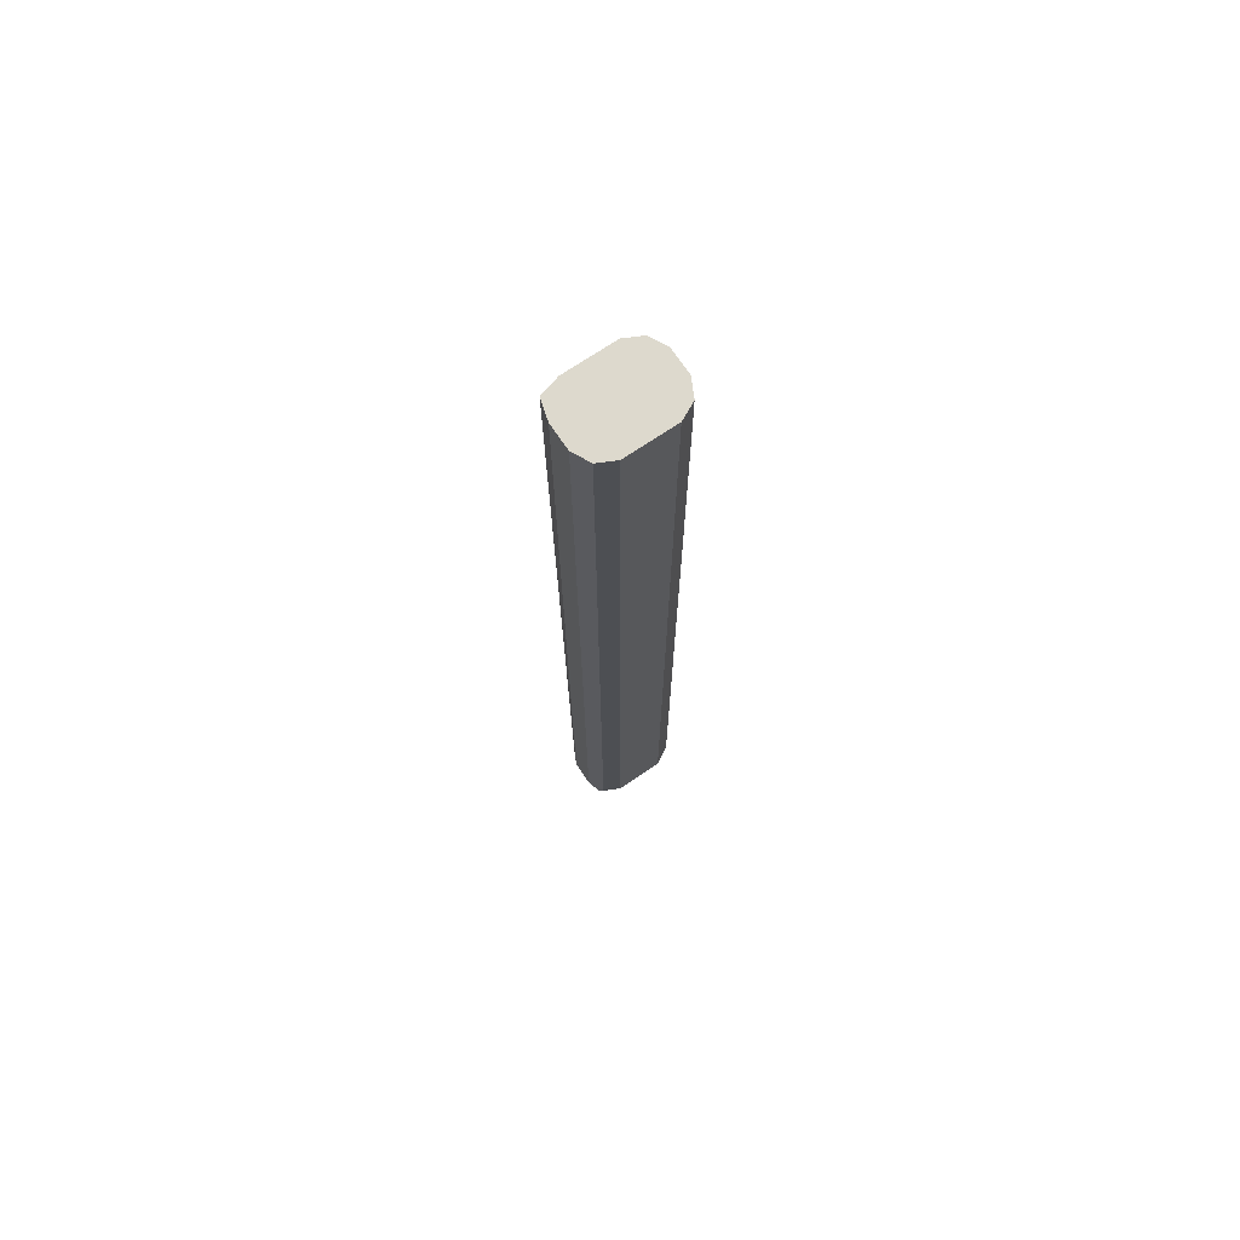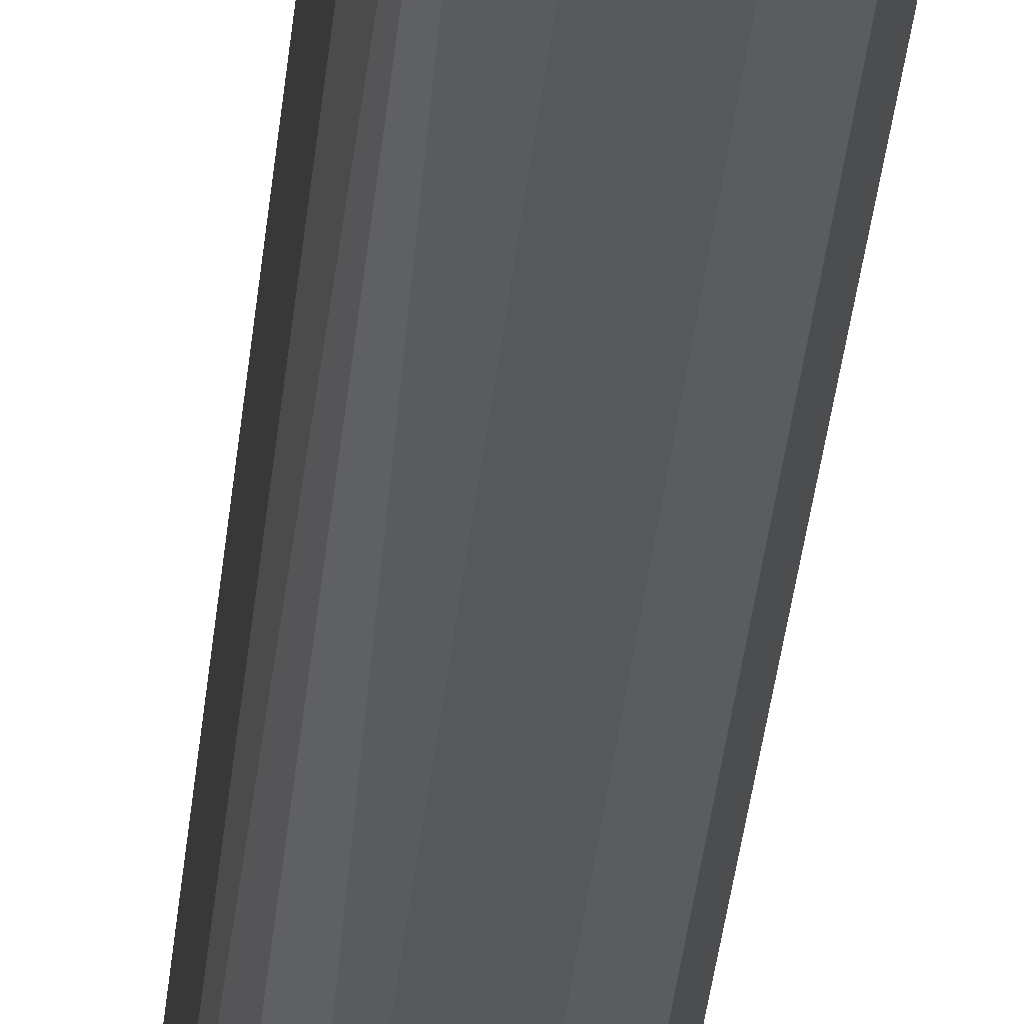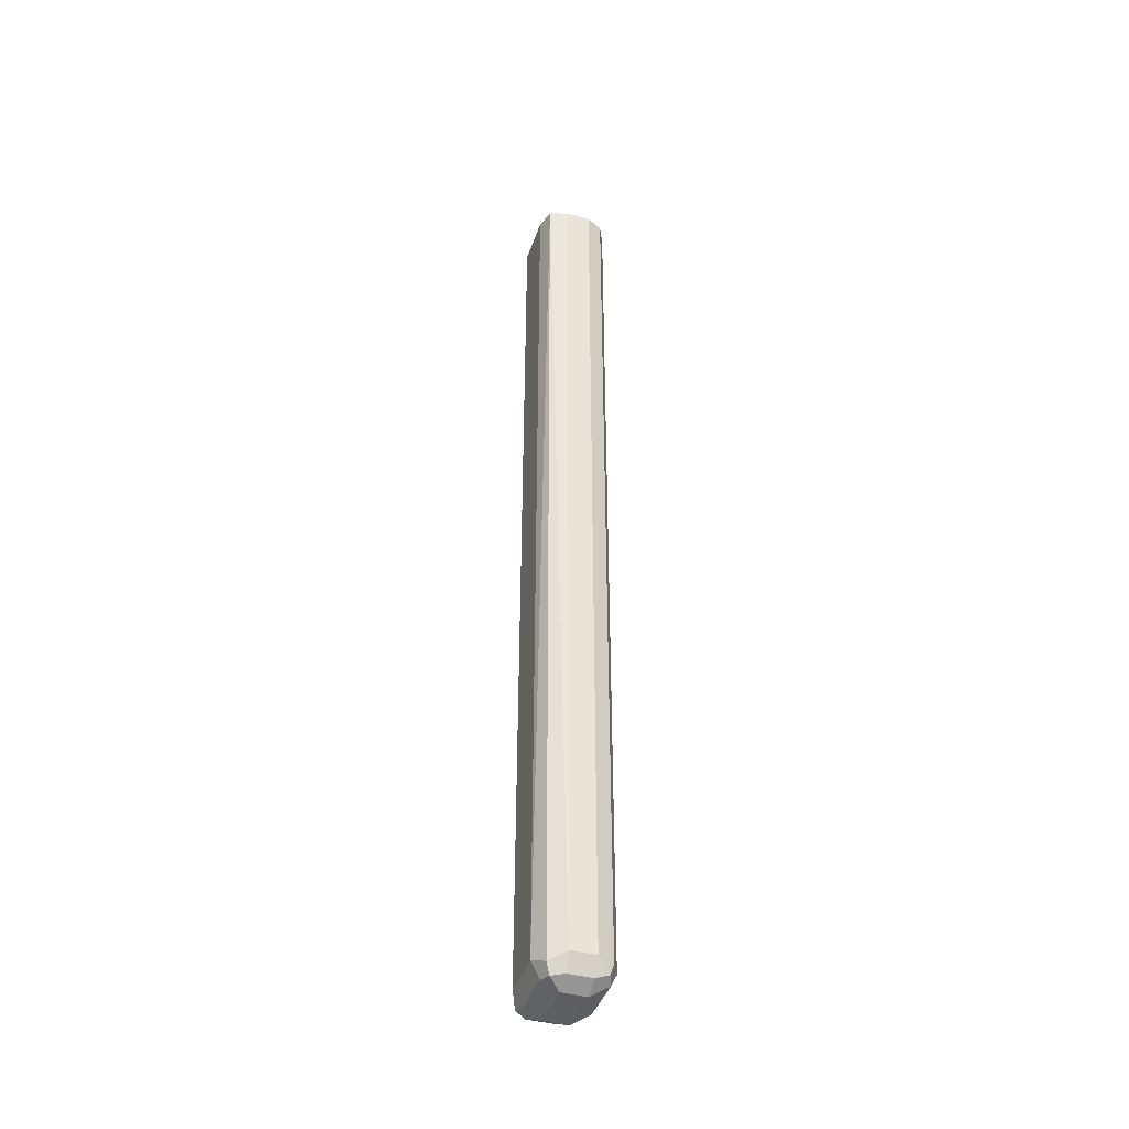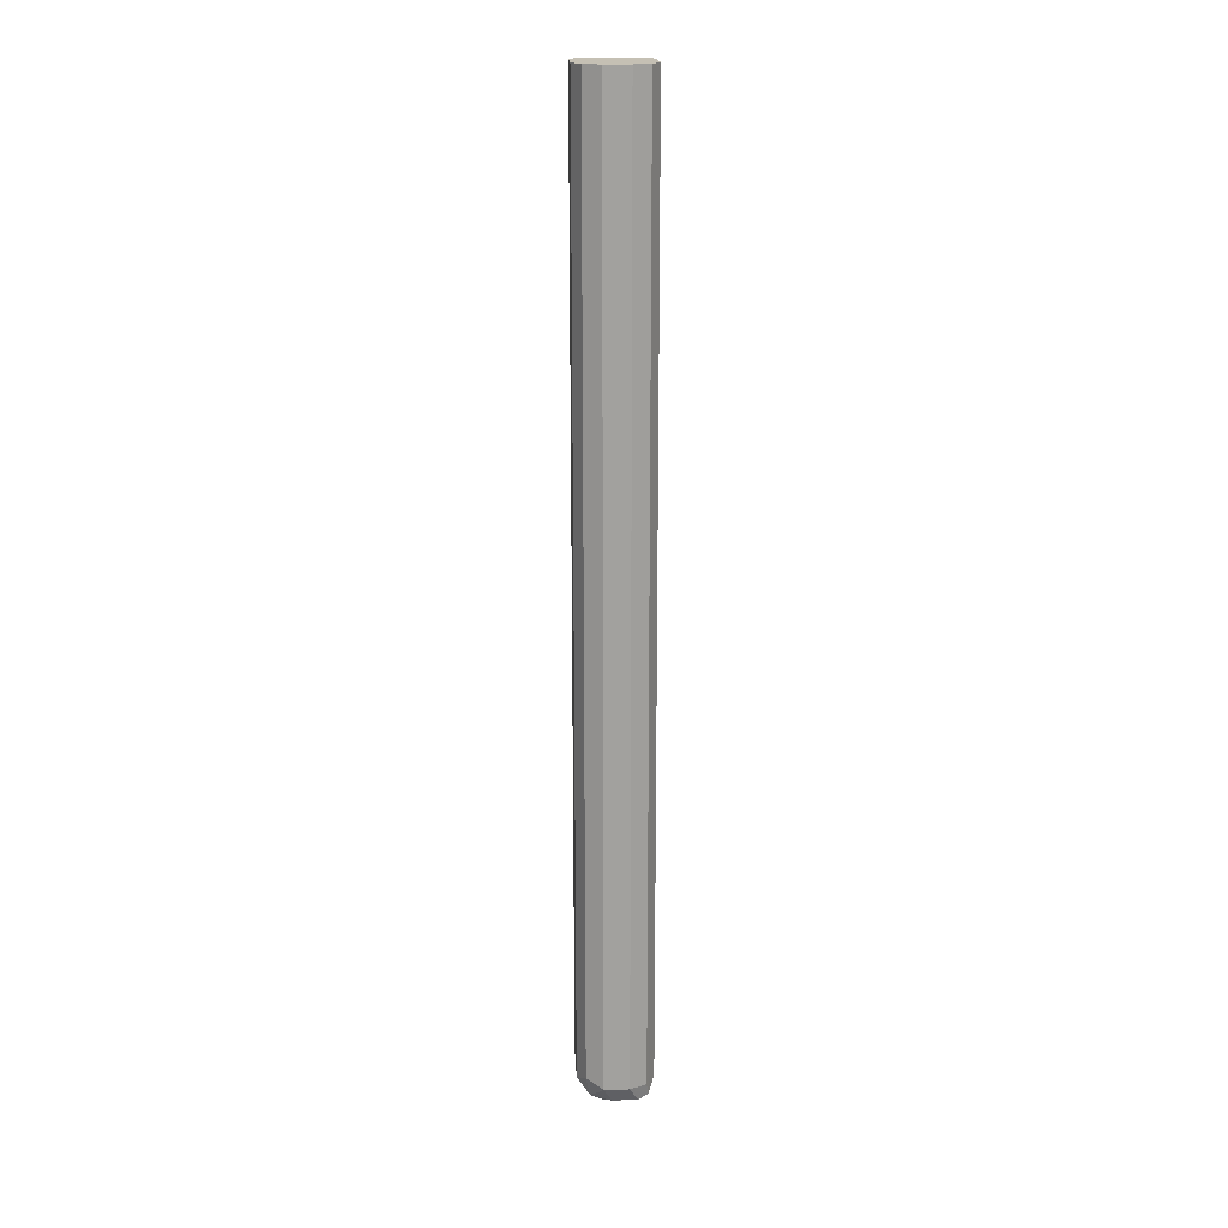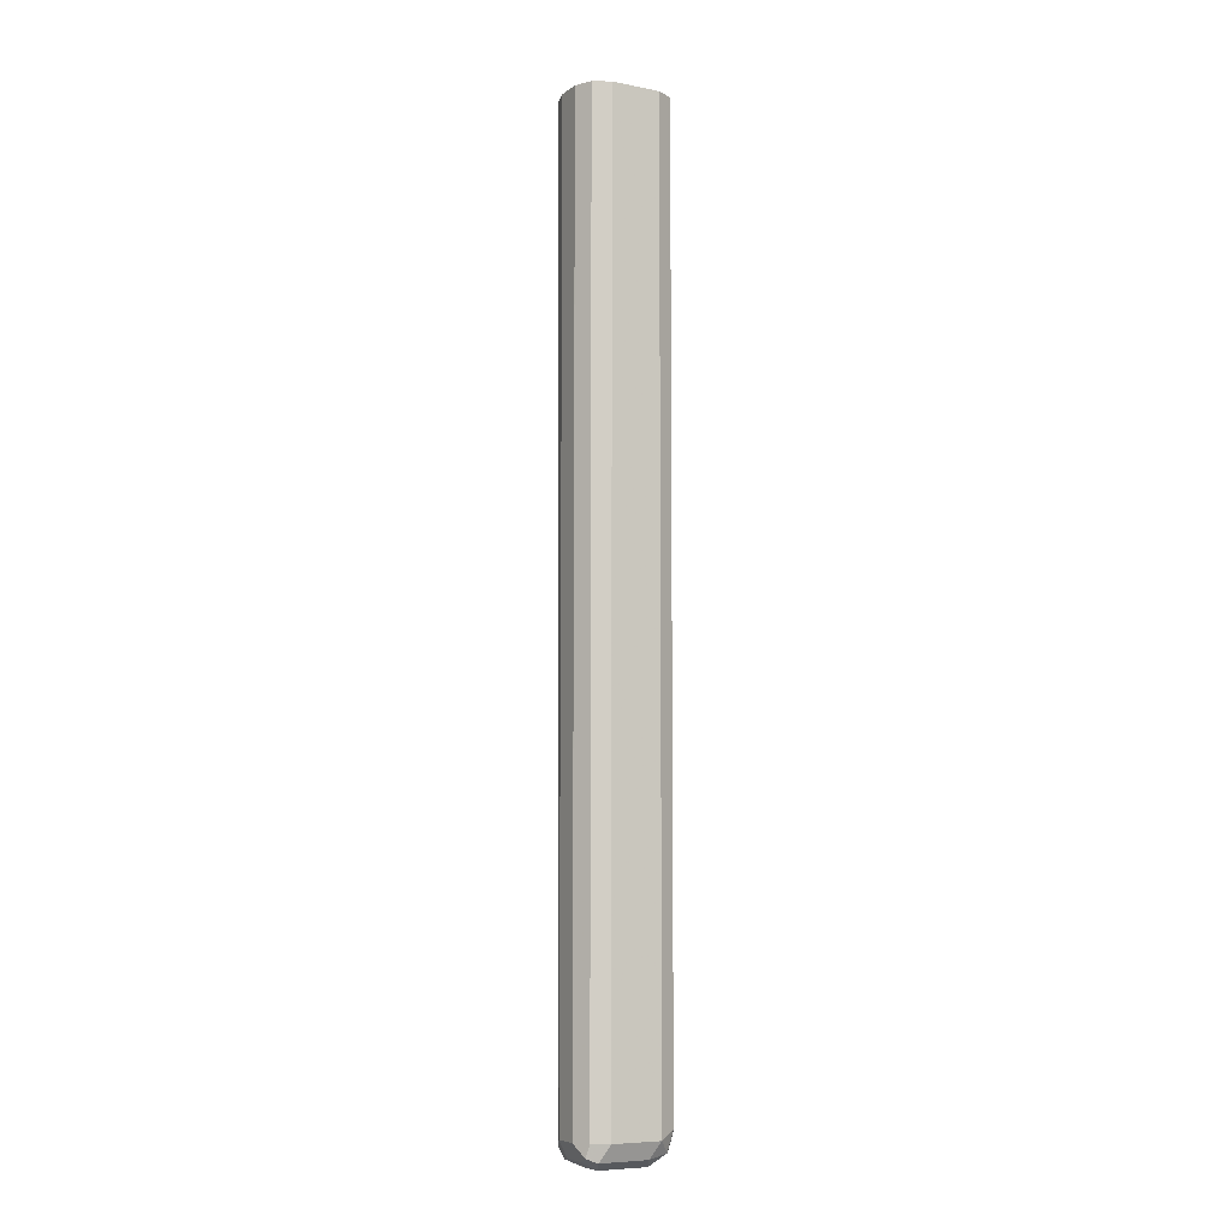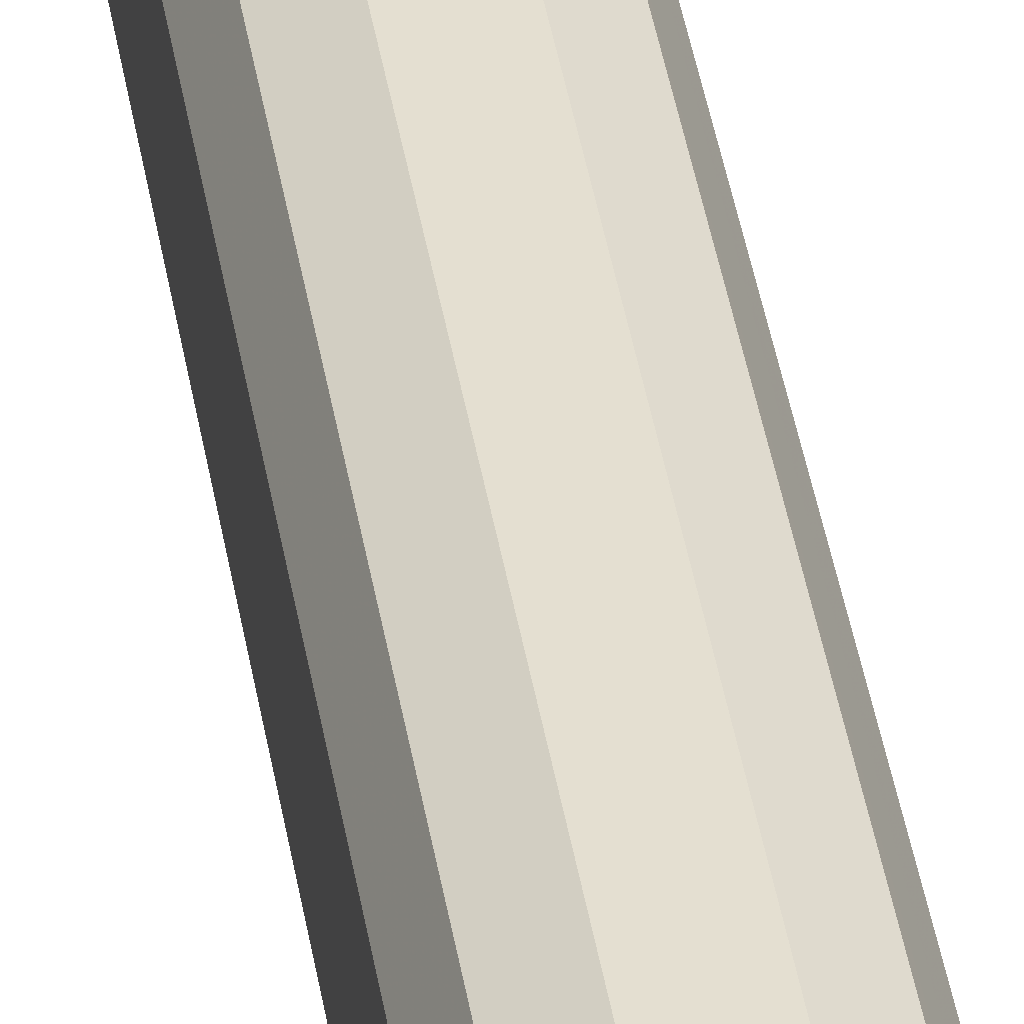
<metadata>
{"format":"obj","ext":"obj","renderer":"f3d","projection":"perspective","resolution":1024,"background":"white","views":[{"elev":72.0,"azim":-124.0,"up":"+Y"},{"elev":-28.6,"azim":175.4,"up":"+Z"},{"elev":-41.5,"azim":161.8,"up":"+Y"},{"elev":18.2,"azim":-3.1,"up":"+Y"},{"elev":-7.3,"azim":-118.9,"up":"+Y"},{"elev":36.7,"azim":-8.3,"up":"+Z"}]}
</metadata>
<code>
v -0.6004 -0.6154 0.2702
v -0.6104 -0.6104 0.2652
v -0.6079 -0.6229 0.2627
v -0.5954 -0.6254 0.2652
v -0.5854 -0.6154 0.2702
v -0.6004 -0.04515 0.2702
v -0.6154 -0.6154 0.2552
v -0.6104 -0.04515 0.2652
v -0.6104 -0.6254 0.2502
v -0.6004 -0.6305 0.2552
v -0.5804 -0.6254 0.2652
v -0.5742 -0.6229 0.2627
v -0.5754 -0.6154 0.2652
v -0.5755 -0.04515 0.2652
v -0.5854 -0.04515 0.2702
v -0.6154 -0.6154 0.2252
v -0.6154 -0.04515 0.2552
v -0.6104 -0.6254 0.2202
v -0.5854 -0.6305 0.2552
v -0.6004 -0.6305 0.2252
v -0.5754 -0.6254 0.2552
v -0.5754 -0.6254 0.2252
v -0.5704 -0.6154 0.2252
v -0.5704 -0.6154 0.2552
v -0.5704 -0.04515 0.2552
v -0.5705 -0.04515 0.2553
v -0.5754 -0.04515 0.2652
v -0.6104 -0.6154 0.2152
v -0.6079 -0.6229 0.2139
v -0.6154 -0.04515 0.2252
v -0.6105 -0.04515 0.2152
v -0.5854 -0.6305 0.2252
v -0.5779 -0.6267 0.2177
v -0.6004 -0.6254 0.2152
v -0.5754 -0.6204 0.2152
v -0.5737 -0.04515 0.2135
v -0.5704 -0.04515 0.2252
v -0.6104 -0.04515 0.2152
v -0.6004 -0.6154 0.2102
v -0.5854 -0.6154 0.2102
v -0.5854 -0.6254 0.2152
v -0.6005 -0.04515 0.2102
v -0.5854 -0.04515 0.2102
v -0.6004 -0.04515 0.2102
f 20 41 32
f 20 34 41
f 16 29 18
f 20 29 34
f 19 33 21
f 19 32 33
f 18 29 20
f 16 31 28
f 16 30 31
f 12 26 27
f 13 27 14
f 12 27 13
f 12 25 26
f 12 24 25
f 12 23 24
f 12 22 23
f 21 33 22
f 12 21 22
f 16 28 29
f 22 33 23
f 29 42 39
f 23 35 36
f 12 19 21
f 39 43 40
f 39 44 43
f 39 42 44
f 36 40 43
f 35 40 36
f 33 40 35
f 33 41 40
f 23 33 35
f 32 41 33
f 29 41 34
f 29 40 41
f 29 39 40
f 28 38 29
f 28 31 38
f 23 25 24
f 23 37 25
f 23 36 37
f 29 38 42
f 11 19 12
f 9 18 20
f 10 20 32
f 5 12 13
f 5 11 12
f 4 19 11
f 4 10 19
f 3 7 9
f 3 10 4
f 3 9 10
f 2 8 17
f 5 13 14
f 2 7 3
f 1 6 8
f 1 15 6
f 1 5 15
f 1 11 5
f 1 4 11
f 1 3 4
f 1 2 3
f 10 32 19
f 1 8 2
f 5 14 15
f 2 17 7
f 6 14 27
f 6 15 14
f 7 30 16
f 7 17 30
f 7 18 9
f 7 16 18
f 6 17 8
f 6 30 17
f 6 31 30
f 6 38 31
f 9 20 10
f 6 27 26
f 6 44 42
f 6 43 44
f 6 36 43
f 6 37 36
f 6 25 37
f 6 26 25
f 6 42 38

</code>
